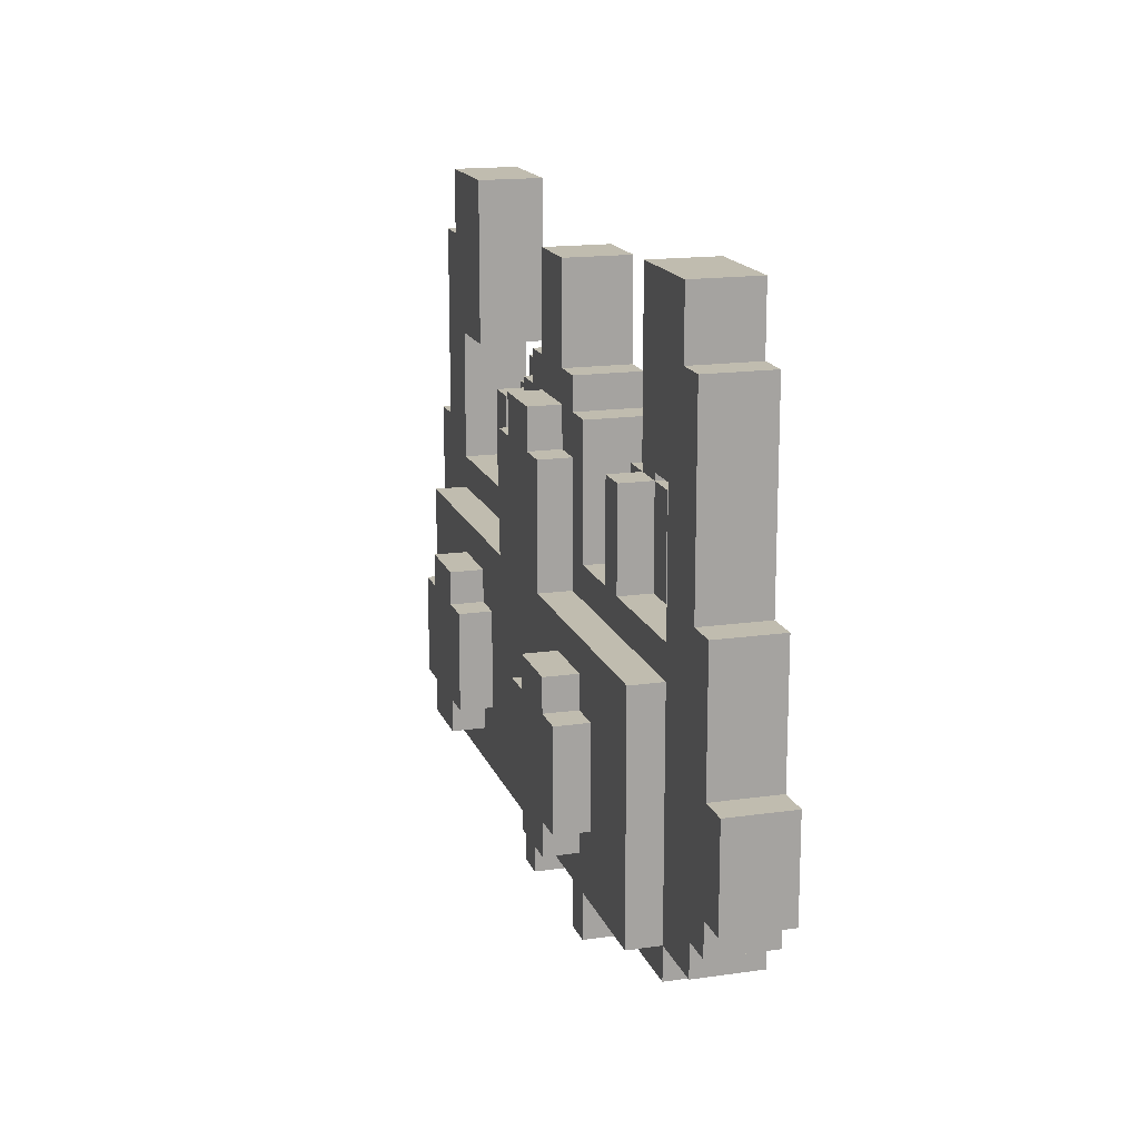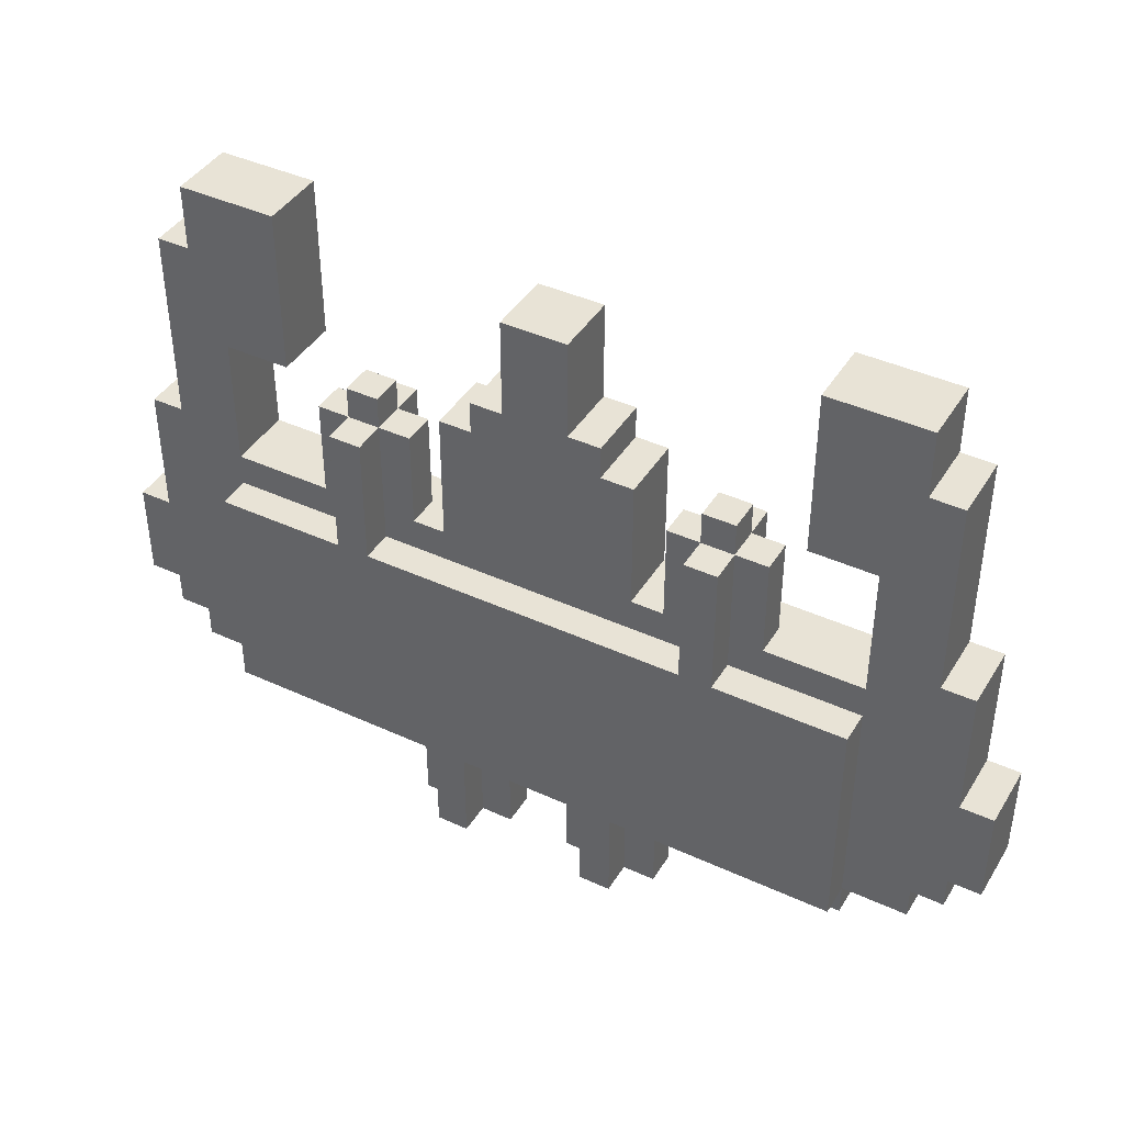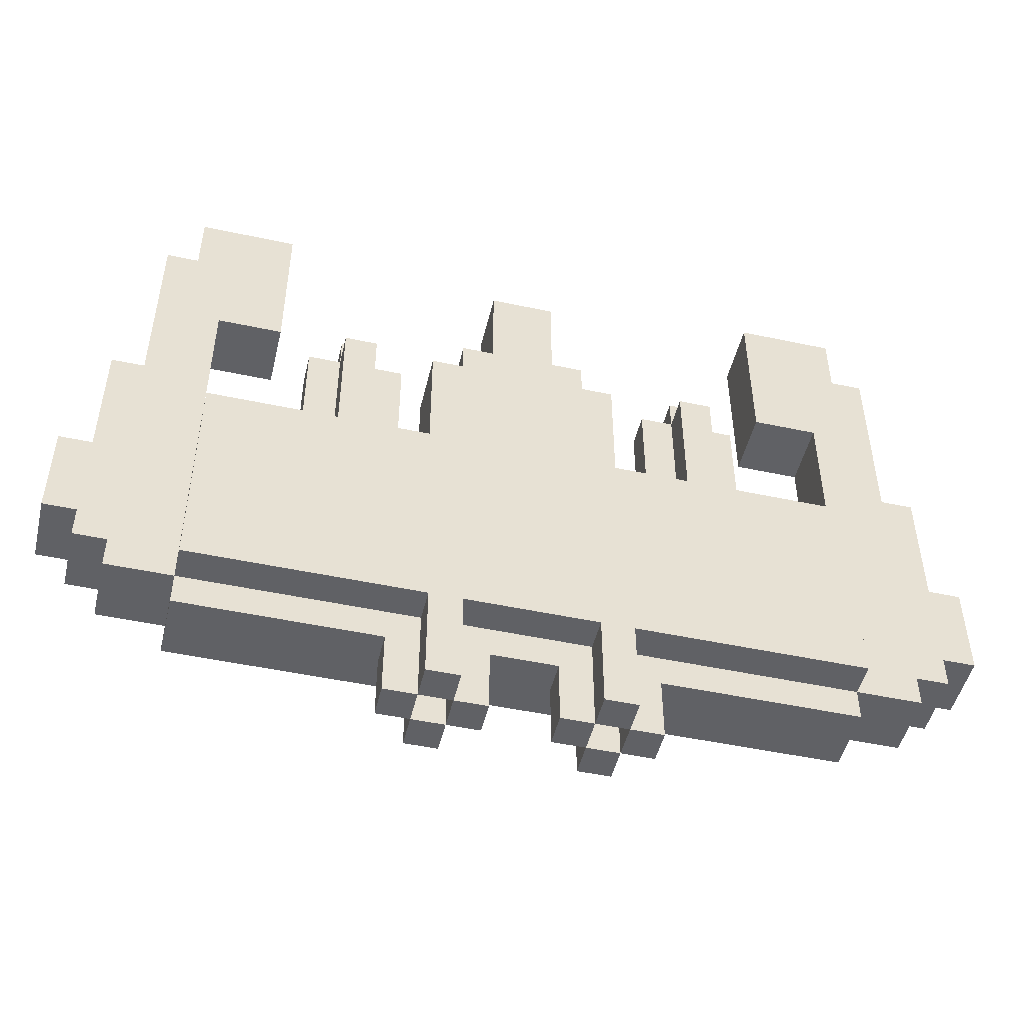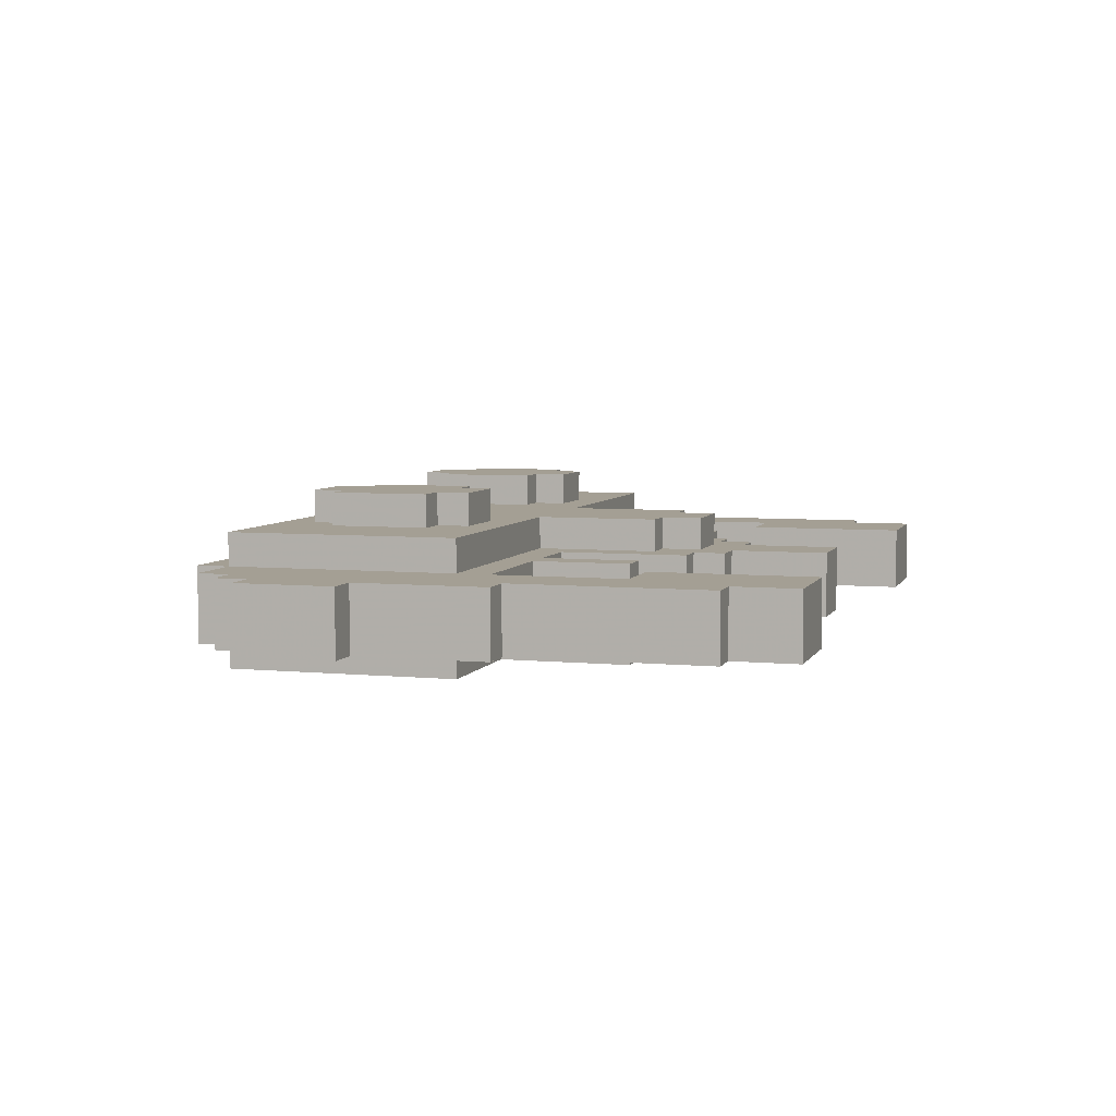
<metadata>
{"format":"obj","ext":"obj","renderer":"f3d","projection":"perspective","resolution":1024,"background":"white","views":[{"elev":16.3,"azim":73.6,"up":"+Y"},{"elev":41.6,"azim":-150.9,"up":"+Y"},{"elev":-48.8,"azim":166.6,"up":"+Y"},{"elev":5.6,"azim":106.6,"up":"+Z"}]}
</metadata>
<code>
o obj_0
v 19 		10 		8
v 19 		10 		10
v 19 		6 		10
v 19 		6 		8
v 16 		0 		10
v 16 		0 		8
v 16 		1 		8
v 16 		1 		10
v 18 		10 		10
v 16 		3 		11
v 8 		11.75 		10
v 13 		3 		11
v 12 		3 		11
v 8 		11.75 		11
v 12 		2 		11
v 8 		8 		11
v 12 		1 		11
v 16 		1 		11
v 18 		10 		8
v 8 		8 		10
v -7 		10 		10
v -7 		10 		8
v 18 		16 		8
v 18 		16 		10
v 16 		1 		7
v -7 		6 		8
v -7 		6 		10
v 17 		18 		10
v 17 		16 		10
v -6 		10 		10
v 9 		6 		11
v 9 		3 		11
v -6 		10 		8
v 8 		1 		7
v 19 		3 		8
v 3 		6 		11
v 20 		3 		8
v 3 		3 		11
v 20 		3 		10
v 19 		3 		10
v 8 		1 		8
v 13 		3 		12
v 12 		3 		12
v 16 		13 		10
v 16 		9 		10
v 16 		8 		10
v 8 		-2 		8
v 7 		-2 		8
v 12 		6 		12
v 7 		0 		8
v 13 		6 		12
v -6 		16 		10
v 8 		0 		8
v -6 		16 		8
v 20 		6 		10
v 20 		6 		8
v 7 		-2 		9
v 17 		18 		8
v 17 		16 		8
v 8 		-2 		9
v -5 		18 		10
v -5 		16 		10
v 16 		8 		8
v 16 		9 		8
v 16 		13 		8
v 5 		-2 		9
v 5 		-2 		8
v 5 		0 		8
v 5 		0 		9
v -4 		8 		10
v -4 		9 		10
v -4 		13 		10
v 4 		0 		10
v -5 		16 		8
v -5 		18 		8
v 16 		8 		11
v 4 		0 		9
v 16 		6 		11
v -4 		8 		8
v 16 		8 		7
v 4 		-2 		9
v -4 		13 		8
v -4 		9 		8
v 4 		1 		7
v 12 		8 		11
v 12 		7 		11
v 12 		6 		11
v 13 		6 		11
v 4 		1 		8
v 4 		-2 		8
v 4 		0 		8
v 14 		18 		10
v 14 		13 		10
v 12 		9 		10
v -4 		8 		11
v 8 		0 		9
v -4 		6 		11
v 12 		8 		7
v 12 		12 		7
v 12 		12 		8
v -4 		8 		7
v 12 		8 		8
v 12 		10 		8
v 8 		-2 		7
v 12 		9 		8
v -1 		6 		11
v -4 		3 		11
v -1 		3 		11
v 12 		12 		9
v 3 		3 		12
v 12 		12 		10
v 8 		-2 		10
v 12 		9 		9
v 8 		0 		10
v 3 		6 		12
v 12 		10 		9
v 0 		7 		12
v 0 		7 		11
v 0 		6 		11
v -1 		6 		12
v 0 		6 		12
v -1 		3 		12
v 2 		7 		12
v 2 		6 		12
v 9 		6 		12
v 9 		3 		12
v 2 		7 		11
v 12 		13 		8
v 12 		13 		9
v 10 		0 		9
v 10 		-2 		9
v 10 		-2 		8
v 10 		0 		8
v 9 		-2 		10
v 9 		0 		10
v 12 		7 		12
v 10 		12 		9
v 10 		12 		8
v 9 		0 		9
v 10 		9 		8
v 12 		2 		12
v 10 		9 		9
v 10 		7 		12
v 10 		7 		11
v 10 		6 		11
v 10 		6 		12
v 10 		8 		11
v 10 		3 		11
v 10 		2 		11
v 2 		3 		11
v 10 		2 		12
v 2 		3 		12
v 10 		3 		12
v 2 		2 		12
v 2 		2 		11
v 1 		12 		10
v 2 		-2 		8
v 0 		12 		10
v 2 		-2 		9
v 0 		9 		10
v 2 		0 		9
v 1 		9 		10
v 2 		0 		8
v 9 		9 		10
v -2 		18 		10
v 10 		1 		11
v -2 		13 		10
v 11 		12 		10
v 11 		9 		10
v 9 		8 		8
v 3 		0 		10
v 0 		12 		7
v 1 		12 		7
v 1 		8 		7
v 0 		8 		7
v 3 		0 		9
v 9 		9 		8
v 3 		-2 		9
v 3 		1 		7
v 9 		13 		8
v 11 		8 		7
v 11 		12 		7
v 1 		12 		8
v 1 		10 		8
v 1 		9 		8
v 1 		8 		8
v 3 		1 		8
v 9 		13 		10
v 0 		12 		8
v 0 		8 		8
v 3 		-2 		8
v 0 		9 		8
v 0 		10 		8
v 3 		0 		8
v 11 		12 		8
v 11 		8 		8
v 11 		9 		8
v 11 		10 		8
v 3 		-2 		7
v 8 		13 		10
v 2 		9 		8
v 3 		-2 		10
v 2 		12 		8
v 8 		13 		8
v -1 		12 		8
v 8 		8 		8
v -1 		9 		8
v 4 		-2 		10
v 11 		13 		8
v 0 		13 		8
v 1 		13 		8
v -2 		18 		8
v -2 		13 		8
v 4 		-2 		7
v 8 		14 		8
v 8 		14 		10
v 11 		12 		9
v 11 		9 		9
v 11 		10 		9
v 2 		12 		9
v 1 		12 		9
v 9 		0 		8
v 1 		10 		9
v 1 		9 		9
v 2 		9 		9
v 9 		-2 		8
v 11 		13 		9
v 9 		-2 		7
v 9 		1 		7
v 7 		14 		8
v 9 		-2 		9
v 7 		14 		9
v 1 		13 		9
v 0 		12 		9
v -1 		12 		9
v 13 		12 		8
v 13 		9 		8
v 5 		14 		9
v 5 		17 		9
v 5 		17 		8
v 5 		14 		8
v 0 		10 		9
v 0 		9 		9
v 14 		13 		8
v 14 		18 		8
v 4 		8 		8
v 13 		12 		9
v 0 		13 		9
v 13 		9 		9
v 4 		13 		8
v 4 		14 		8
v 7 		14 		10
v 7 		13 		10
v 7 		11.75 		10
v -7 		3 		10
v -8 		3 		10
v -8 		3 		8
v -7 		3 		8
v 7 		17 		9
v 7 		17 		10
v 7 		11.75 		11
v 7 		13 		11
v 0 		3 		11
v 0 		3 		12
v 5 		14 		10
v 4 		14 		10
v 4 		13 		10
v 4 		11.75 		10
v 5 		11.75 		10
v 5 		13 		10
v 19 		2 		10
v 19 		2 		8
v 5 		17 		10
v 5 		13 		11
v 18 		2 		10
v 5 		11.75 		11
v 18 		2 		8
v -1 		9 		9
v 18 		1 		10
v 18 		1 		8
v 4 		11.75 		11
v 2 		6 		11
v -8 		6 		8
v -8 		6 		10
v 3 		9 		10
v 3 		8 		8
v -7 		2 		8
v -7 		2 		10
v 3 		9 		8
v -6 		2 		10
v -6 		2 		8
v 9 		1 		8
v 3 		13 		8
v 3 		13 		10
v -6 		1 		8
v -6 		1 		10
v 4 		8 		11
v -4 		1 		10
v 4 		8 		10
v -4 		1 		8
v -4 		1 		11
v -4 		1 		7
v -4 		0 		8
v -4 		0 		10
v 0 		2 		11
v 0 		2 		12
v 7 		0 		9
v 7 		17 		8
g group_0_1650274
f 1 2 4
f 4 2 3
f 5 6 7
f 5 7 8
f 1 4 19
f 13 15 12
f 15 18 12
f 17 18 15
f 10 12 18
f 17 8 18
f 21 22 27
f 1 19 9
f 1 9 2
f 23 24 9
f 23 9 19
f 27 22 26
f 6 133 7
f 27 255 70
f 5 130 6
f 35 37 39
f 35 39 40
f 28 92 29
f 24 29 44
f 45 9 44
f 46 9 45
f 24 44 9
f 33 22 21
f 33 21 30
f 2 9 3
f 46 3 9
f 47 48 50
f 41 53 50
f 47 50 53
f 52 54 33
f 52 33 30
f 55 39 37
f 55 37 56
f 57 48 47
f 57 47 60
f 72 165 62
f 55 3 40
f 55 40 39
f 59 23 65
f 19 65 23
f 64 65 19
f 66 67 68
f 66 68 69
f 37 35 4
f 37 4 56
f 30 72 52
f 62 52 72
f 70 71 30
f 72 30 71
f 63 19 4
f 64 19 63
f 3 46 40
f 29 59 58
f 29 58 28
f 21 27 30
f 70 30 27
f 24 23 59
f 24 59 29
f 75 212 74
f 73 77 69
f 46 76 78
f 275 40 46
f 69 77 81
f 69 81 66
f 74 82 54
f 33 54 82
f 82 83 33
f 79 33 83
f 35 277 63
f 35 63 4
f 45 44 65
f 45 65 64
f 22 33 26
f 79 26 33
f 78 10 46
f 76 85 86
f 87 88 86
f 76 86 88
f 76 88 78
f 61 75 74
f 61 74 62
f 63 7 25
f 63 25 80
f 76 46 85
f 67 90 91
f 89 68 91
f 67 91 68
f 25 98 80
f 93 44 92
f 29 92 44
f 62 74 54
f 62 54 52
f 81 90 67
f 81 67 66
f 78 88 12
f 78 12 10
f 45 94 46
f 298 97 70
f 95 70 97
f 96 60 47
f 96 47 53
f 99 100 103
f 105 98 103
f 102 98 105
f 99 103 98
f 106 97 107
f 106 107 108
f 104 47 53
f 41 34 53
f 104 53 34
f 83 82 72
f 83 72 71
f 94 116 111
f 113 116 94
f 109 111 116
f 60 112 114
f 60 114 96
f 103 105 113
f 103 113 116
f 130 131 132
f 130 132 133
f 112 134 114
f 134 135 114
f 97 106 95
f 119 118 106
f 95 106 118
f 137 138 140
f 137 140 142
f 127 297 118
f 147 16 144
f 145 144 31
f 156 158 160
f 156 160 162
f 157 159 161
f 157 161 163
f 166 8 17
f 61 62 165
f 165 72 167
f 177 164 142
f 38 150 155
f 38 155 166
f 85 46 20
f 85 20 147
f 111 168 169
f 111 169 94
f 71 70 160
f 70 299 160
f 304 171 298
f 135 5 8
f 172 173 174
f 172 174 175
f 176 171 161
f 304 161 171
f 170 177 140
f 176 161 159
f 176 159 178
f 177 142 140
f 164 20 169
f 94 169 20
f 94 20 46
f 98 181 182
f 98 182 99
f 173 183 184
f 185 174 184
f 186 174 185
f 173 184 174
f 180 188 164
f 180 164 177
f 192 193 175
f 190 192 175
f 172 175 193
f 189 172 193
f 191 157 163
f 187 194 163
f 191 163 194
f 25 229 98
f 31 144 16
f 183 173 172
f 183 172 189
f 147 20 16
f 159 157 191
f 159 191 178
f 25 7 292
f 25 292 229
f 176 178 191
f 176 191 194
f 197 198 181
f 196 197 181
f 182 181 198
f 195 182 198
f 79 190 175
f 79 175 101
f 199 191 194
f 187 179 194
f 199 194 179
f 188 200 11
f 20 164 11
f 188 11 164
f 100 99 182
f 100 182 195
f 178 202 171
f 178 171 176
f 181 170 196
f 201 185 184
f 183 203 184
f 201 184 203
f 200 180 204
f 177 170 206
f 177 206 204
f 138 195 198
f 197 140 198
f 138 198 140
f 205 189 193
f 192 207 193
f 205 193 207
f 166 301 298
f 180 177 204
f 105 103 198
f 105 198 197
f 192 185 184
f 192 184 193
f 8 298 73
f 202 208 171
f 208 73 171
f 77 176 194
f 77 194 91
f 91 194 191
f 91 191 90
f 133 292 7
f 188 180 200
f 213 82 212
f 74 212 82
f 140 197 196
f 140 196 170
f 214 199 179
f 174 84 179
f 214 179 84
f 200 204 216
f 215 216 204
f 186 185 201
f 133 6 130
f 135 130 5
f 191 199 214
f 191 214 90
f 142 219 137
f 218 219 142
f 217 137 219
f 192 190 207
f 190 79 207
f 83 207 79
f 81 178 176
f 81 176 77
f 217 195 138
f 217 138 137
f 139 96 53
f 139 53 222
f 168 217 219
f 218 169 219
f 168 219 169
f 220 221 223
f 224 225 223
f 220 223 225
f 222 53 47
f 222 47 226
f 218 197 198
f 218 198 219
f 220 203 183
f 220 183 221
f 206 170 181
f 228 104 34
f 34 181 229
f 228 34 229
f 162 223 156
f 224 223 162
f 221 156 223
f 111 109 217
f 111 217 168
f 47 104 228
f 47 228 226
f 184 185 224
f 184 224 223
f 215 204 230
f 206 230 204
f 116 113 218
f 116 218 219
f 231 60 96
f 231 96 139
f 98 102 63
f 98 63 80
f 232 216 215
f 232 215 230
f 234 189 205
f 234 205 235
f 237 103 236
f 105 103 237
f 100 236 103
f 238 239 240
f 238 240 241
f 158 234 242
f 243 160 242
f 158 242 160
f 58 59 245
f 59 65 245
f 244 245 65
f 169 218 142
f 169 142 164
f 243 192 193
f 243 193 242
f 218 113 105
f 218 105 197
f 105 237 102
f 63 102 237
f 63 237 64
f 236 247 249
f 236 249 237
f 17 15 149
f 17 149 166
f 251 241 250
f 241 206 250
f 86 85 147
f 86 147 144
f 247 109 116
f 113 249 116
f 247 116 249
f 156 221 234
f 156 234 158
f 251 238 241
f 247 236 100
f 247 100 109
f 223 224 243
f 223 243 242
f 202 178 81
f 202 81 208
f 92 245 244
f 92 244 93
f 216 252 253
f 254 11 253
f 11 200 253
f 216 253 200
f 93 244 65
f 93 65 44
f 255 256 257
f 255 257 258
f 216 232 252
f 245 92 58
f 28 58 92
f 94 45 249
f 259 260 252
f 259 252 232
f 94 249 113
f 237 249 64
f 45 64 249
f 167 213 212
f 167 212 165
f 265 266 267
f 268 269 267
f 269 270 267
f 265 267 270
f 56 4 3
f 56 3 55
f 72 82 213
f 72 213 167
f 251 266 238
f 265 238 266
f 165 212 75
f 165 75 61
f 271 272 35
f 271 35 40
f 273 239 238
f 273 238 265
f 162 225 224
f 40 275 271
f 272 277 35
f 260 259 239
f 260 239 273
f 207 83 278
f 83 71 278
f 275 277 272
f 275 272 271
f 279 280 277
f 279 277 275
f 160 243 278
f 260 273 252
f 273 265 252
f 253 252 265
f 253 265 270
f 8 275 46
f 279 275 8
f 243 224 185
f 243 185 192
f 98 229 181
f 160 278 71
f 7 63 277
f 280 7 277
f 8 7 280
f 8 280 279
f 46 10 8
f 18 8 10
f 26 283 284
f 26 284 27
f 201 203 220
f 201 220 225
f 282 36 127
f 36 297 127
f 95 297 70
f 283 257 256
f 283 256 284
f 112 60 231
f 112 231 134
f 162 160 299
f 285 162 299
f 27 284 256
f 27 256 255
f 91 90 81
f 91 81 77
f 32 166 149
f 148 32 149
f 285 225 162
f 258 257 283
f 258 283 26
f 84 91 214
f 89 91 84
f 90 214 91
f 208 81 77
f 208 77 73
f 290 70 255
f 286 174 186
f 135 139 130
f 258 287 288
f 258 288 255
f 130 139 231
f 130 231 131
f 286 186 201
f 286 201 289
f 255 288 290
f 225 285 289
f 225 289 201
f 291 287 258
f 235 205 207
f 235 207 278
f 294 293 289
f 294 289 285
f 288 287 291
f 288 291 290
f 278 242 235
f 243 242 278
f 234 235 242
f 132 226 222
f 292 133 222
f 132 222 133
f 295 296 290
f 295 290 291
f 231 226 132
f 231 132 131
f 95 118 297
f 26 79 258
f 296 298 290
f 222 226 231
f 222 231 139
f 299 70 297
f 298 70 290
f 229 222 228
f 292 222 229
f 226 228 222
f 300 295 291
f 134 231 139
f 134 139 135
f 296 295 300
f 296 300 298
f 285 268 294
f 299 268 285
f 267 294 268
f 258 79 291
f 300 291 79
f 298 301 107
f 166 32 38
f 294 267 250
f 294 250 293
f 298 107 97
f 166 298 8
f 246 286 289
f 300 79 302
f 101 302 79
f 171 73 298
f 8 73 114
f 303 304 298
f 303 298 300
f 250 246 289
f 250 289 293
f 34 84 174
f 101 175 302
f 89 84 41
f 34 41 84
f 246 174 286
f 302 175 179
f 174 179 175
f 89 41 68
f 50 68 41
f 263 108 305
f 301 305 108
f 301 108 107
f 68 50 69
f 50 307 69
f 73 69 307
f 73 307 114
f 251 250 267
f 166 155 301
f 305 301 155
f 48 57 307
f 48 307 50
f 266 251 267
f 31 38 32
f 38 31 36
f 297 36 16
f 16 36 31
f 114 135 8
f 300 302 187
f 179 187 302
f 114 307 96
f 181 34 174
f 163 303 300
f 163 300 187
f 206 181 246
f 174 246 181
f 96 307 57
f 96 57 60
f 163 161 303
f 304 303 161
f 246 250 206
f 240 308 241
f 308 230 241
f 206 241 230
f 239 259 308
f 239 308 240
f 259 232 230
f 259 230 308
g group_0_15277357
f 12 42 43
f 12 43 13
f 49 43 42
f 49 42 51
f 42 12 88
f 42 88 51
f 110 38 36
f 110 36 115
f 117 118 119
f 117 119 121
f 120 106 108
f 120 108 122
f 123 117 121
f 123 121 124
f 125 31 32
f 125 32 126
f 123 127 118
f 123 118 117
f 128 129 109
f 128 109 100
f 86 136 49
f 86 49 87
f 141 15 13
f 141 13 43
f 143 144 145
f 143 145 146
f 148 149 151
f 148 151 153
f 150 152 154
f 150 154 155
f 136 143 146
f 153 43 146
f 151 141 153
f 141 43 153
f 43 49 146
f 136 146 49
f 100 195 209
f 100 209 128
f 210 211 183
f 210 183 189
f 227 209 195
f 227 195 217
f 129 227 217
f 129 217 109
f 219 198 103
f 219 103 116
f 129 128 209
f 129 209 227
f 248 210 189
f 248 189 234
f 151 149 15
f 151 15 141
f 136 86 144
f 136 144 143
f 233 248 234
f 233 234 221
f 242 193 184
f 242 184 223
f 38 110 152
f 38 152 150
f 233 211 210
f 233 210 248
f 263 264 122
f 263 122 108
f 153 126 32
f 153 32 148
f 51 88 87
f 51 87 49
f 124 152 110
f 124 110 115
f 120 122 264
f 120 264 121
f 121 264 152
f 121 152 124
f 125 126 153
f 125 153 146
f 123 124 282
f 123 282 127
f 115 36 282
f 115 282 124
f 106 120 121
f 106 121 119
f 145 31 125
f 145 125 146
f 211 233 221
f 211 221 183
f 263 305 306
f 263 306 264
f 152 264 306
f 152 306 154
f 306 305 155
f 306 155 154
g group_0_16768282
f 11 14 16
f 11 16 20
f 261 254 253
f 261 253 262
f 274 270 269
f 274 269 276
f 262 253 270
f 262 270 274
f 14 11 254
f 14 254 261
f 276 269 268
f 276 268 281
f 281 268 299
f 281 299 297
f 262 274 276
f 262 276 261
f 276 297 261
f 281 297 276
f 297 16 261
f 14 261 16

</code>
